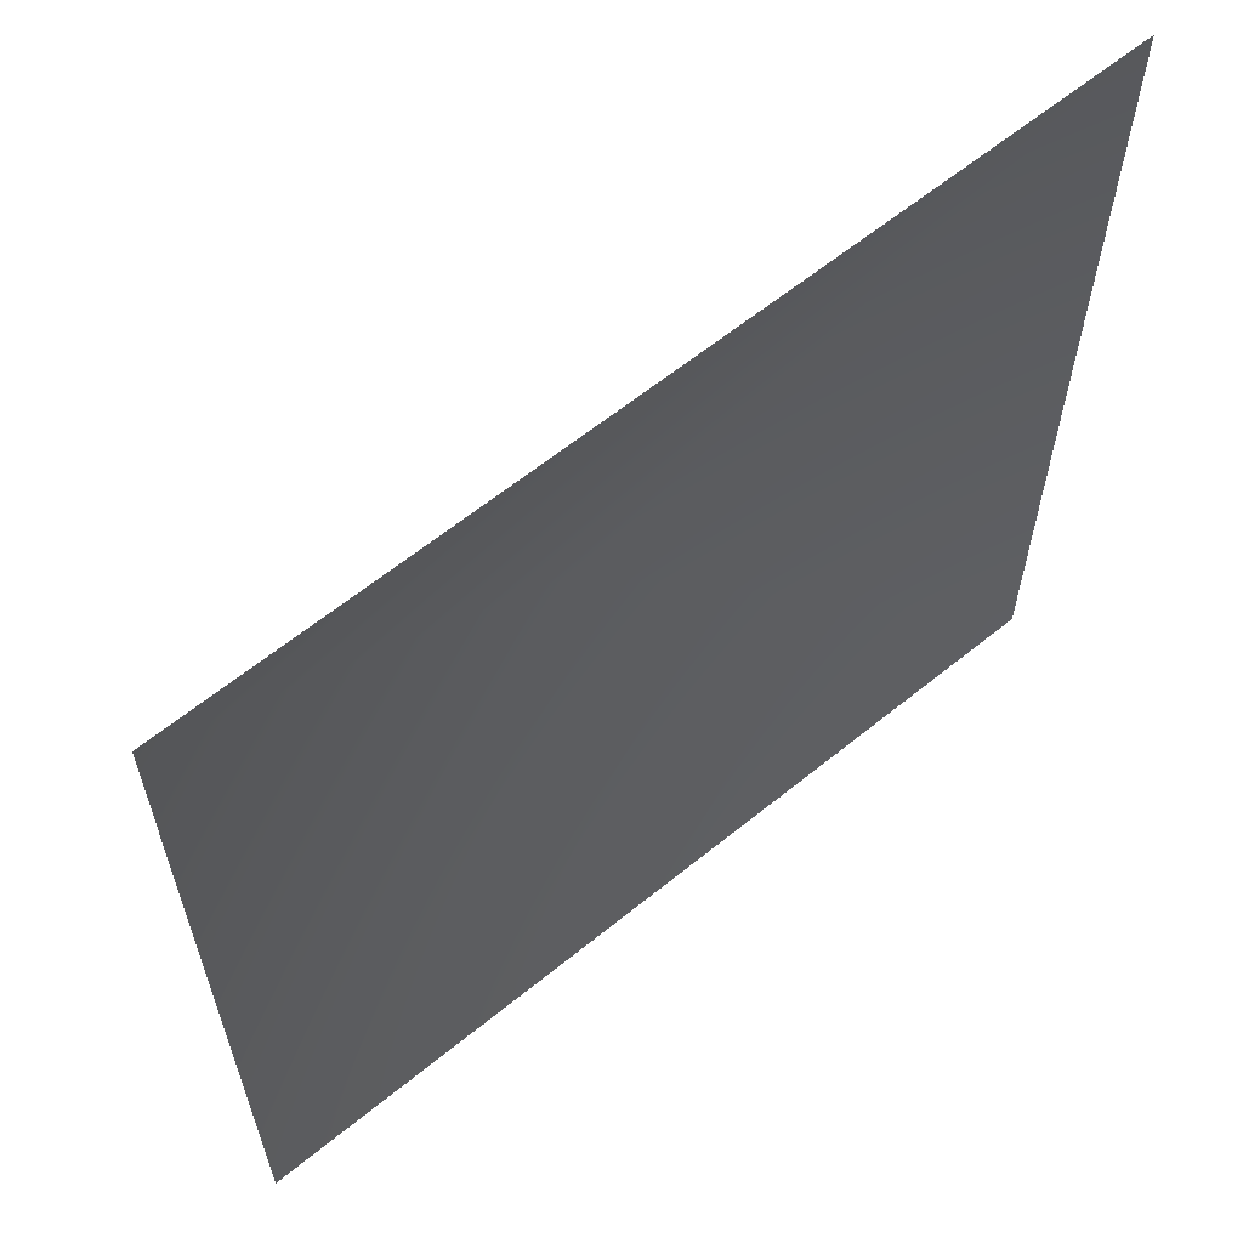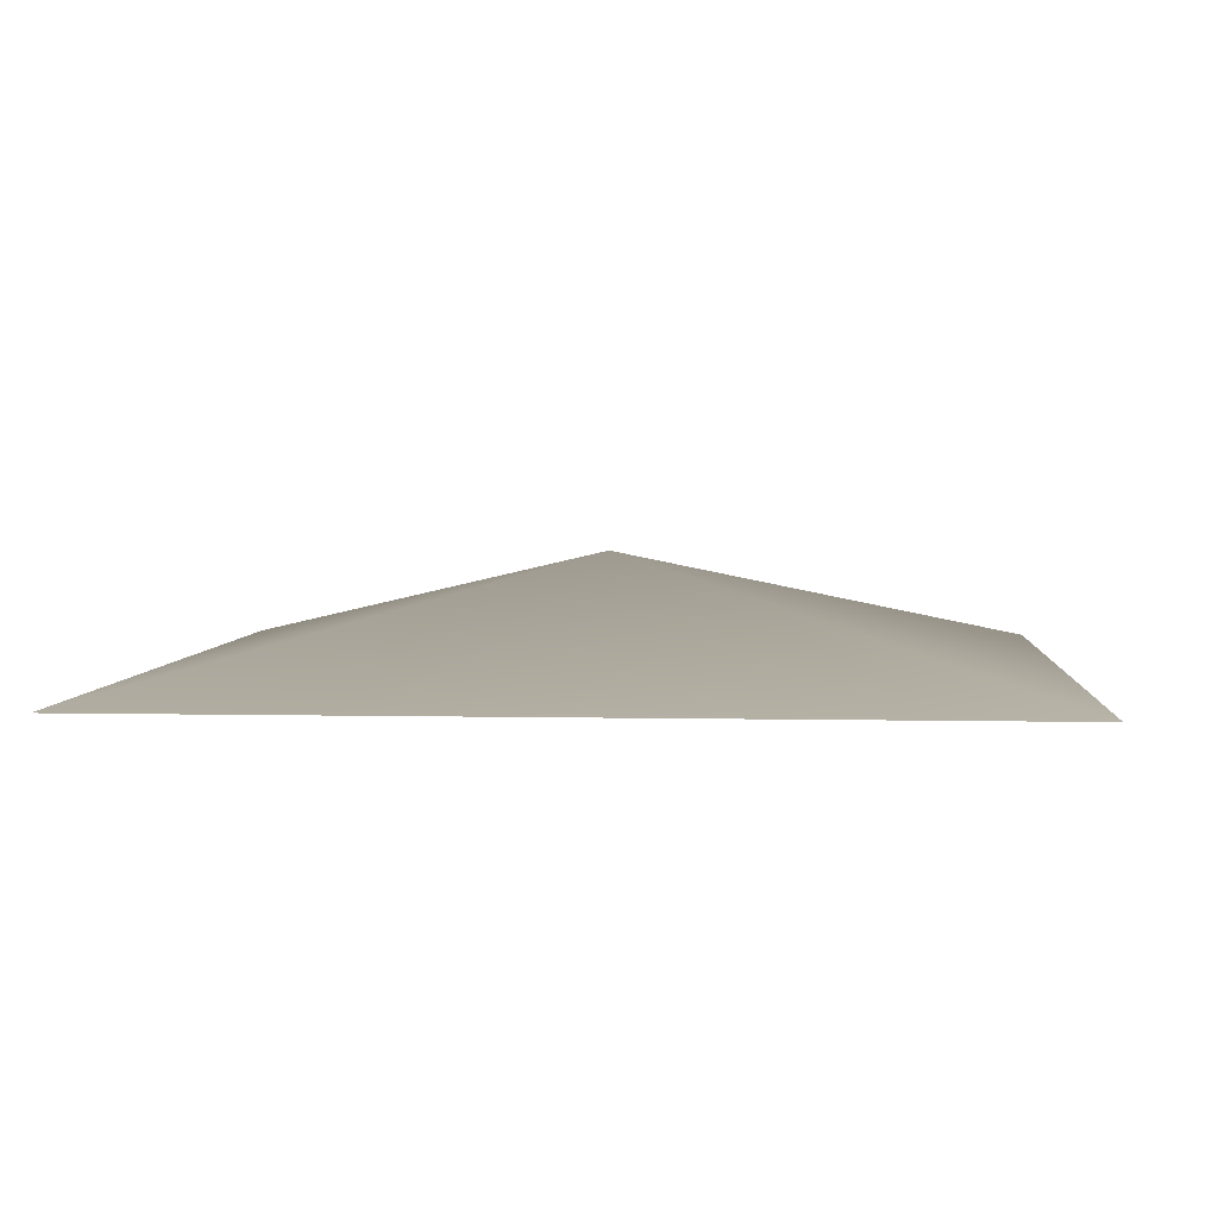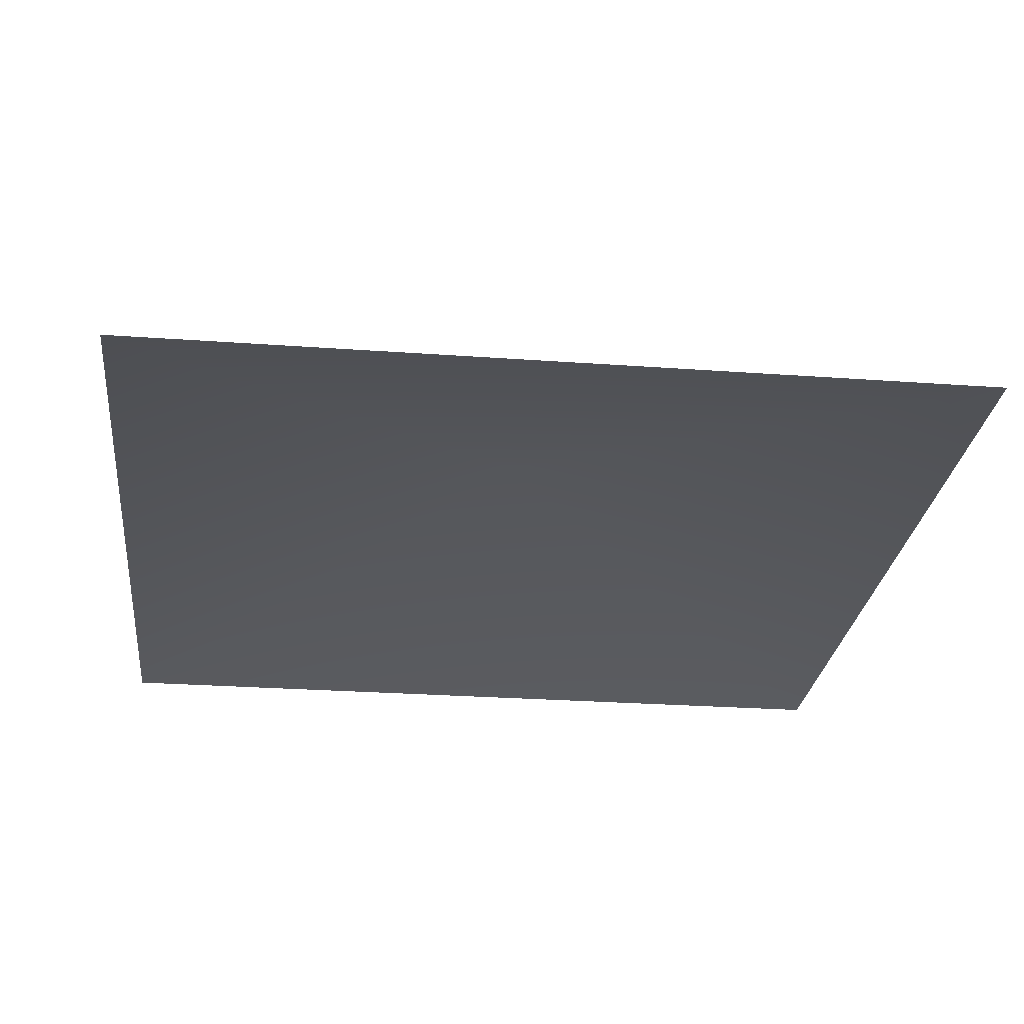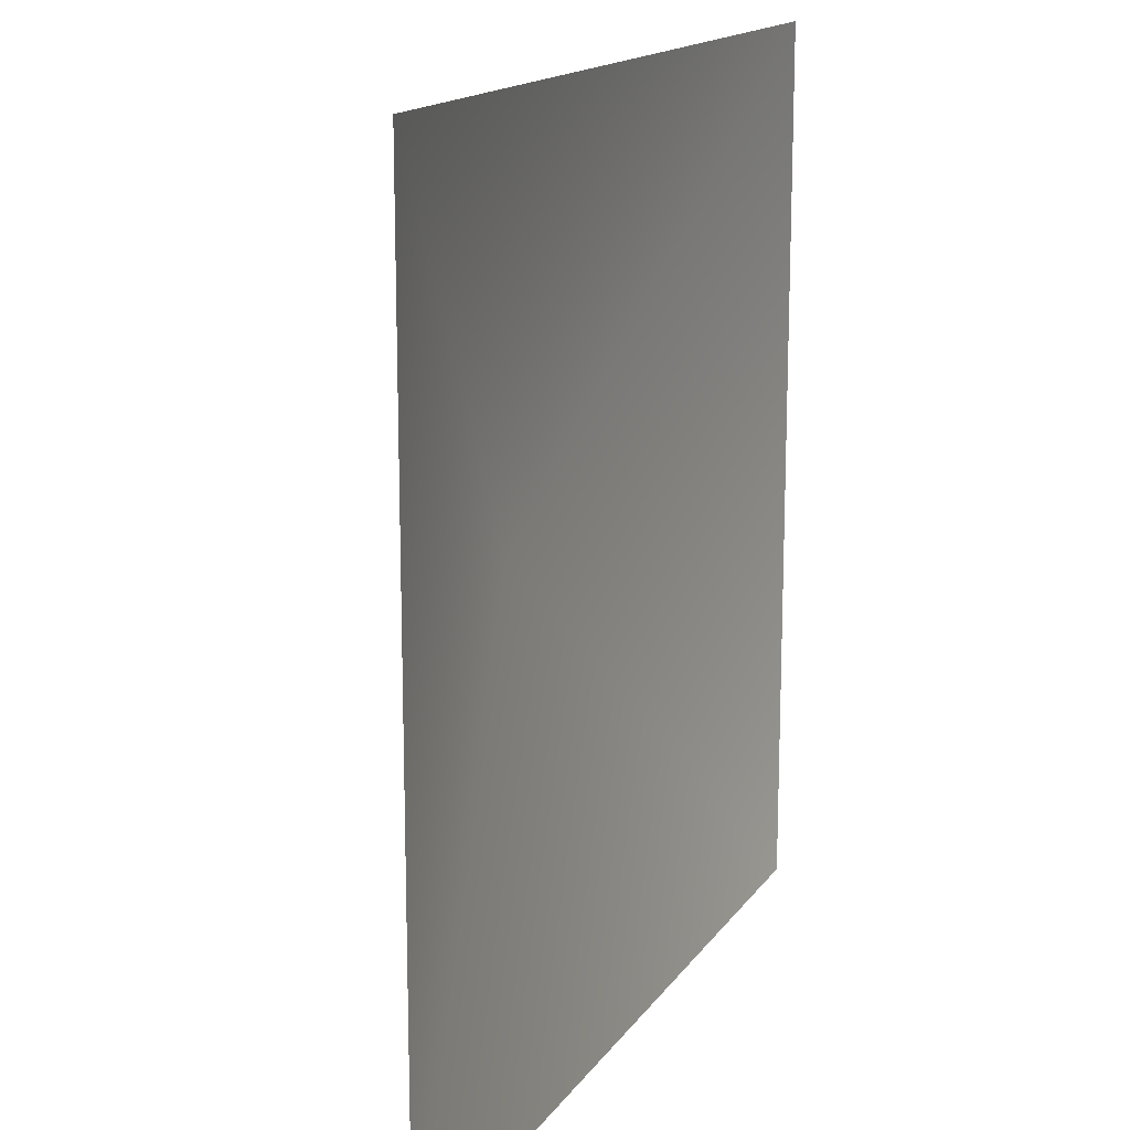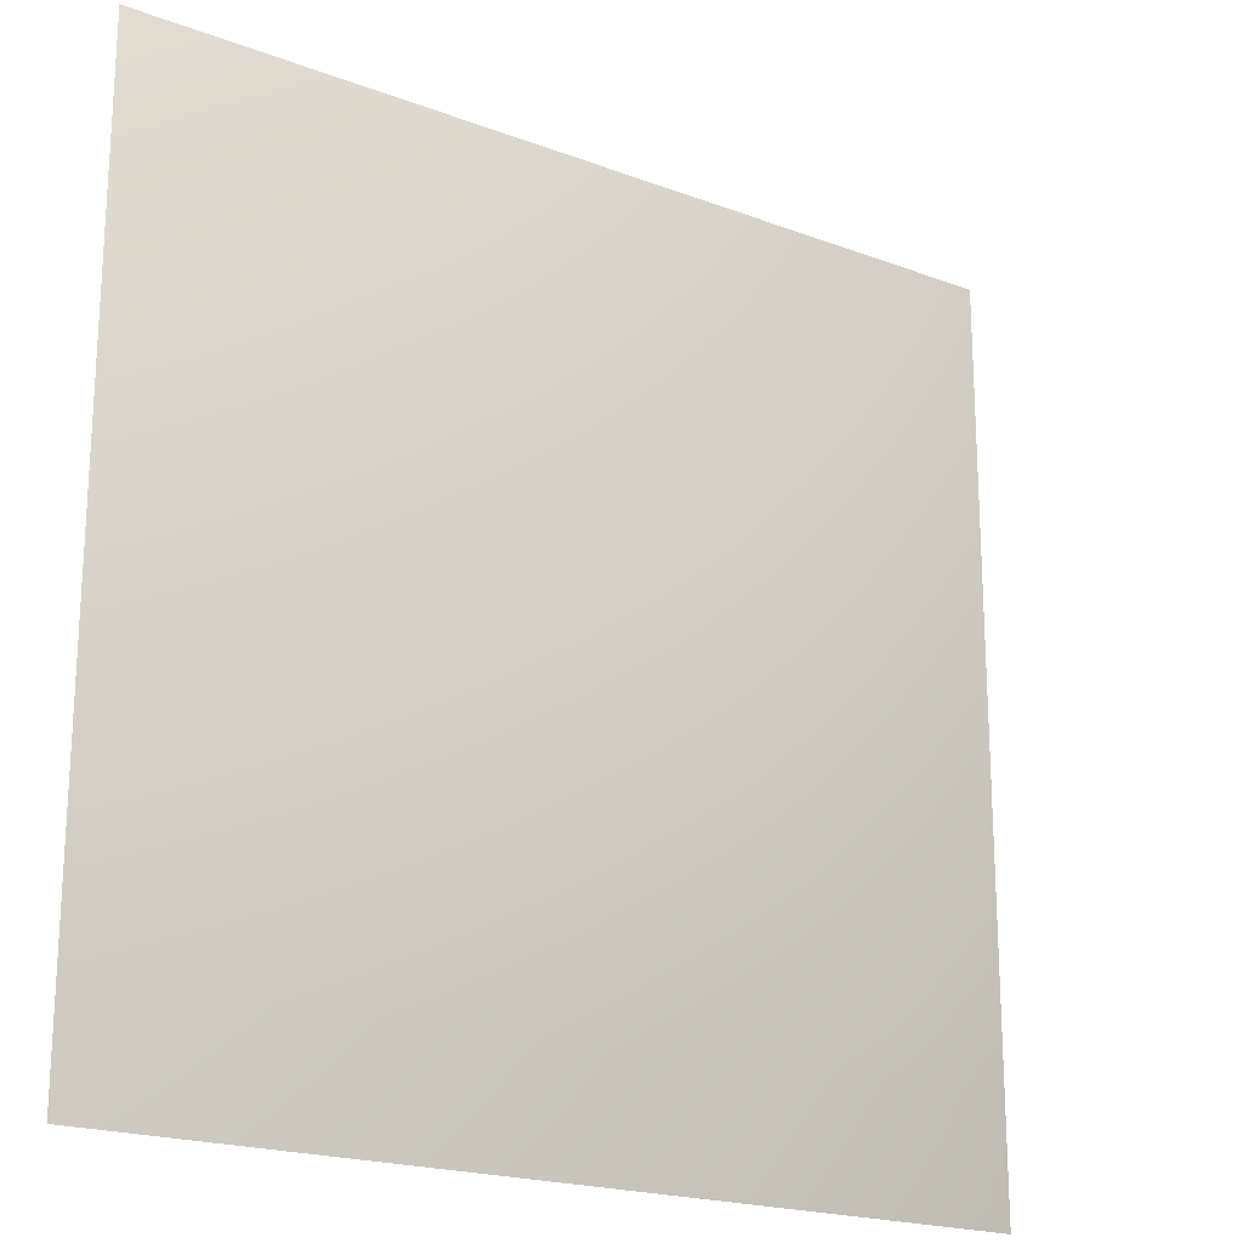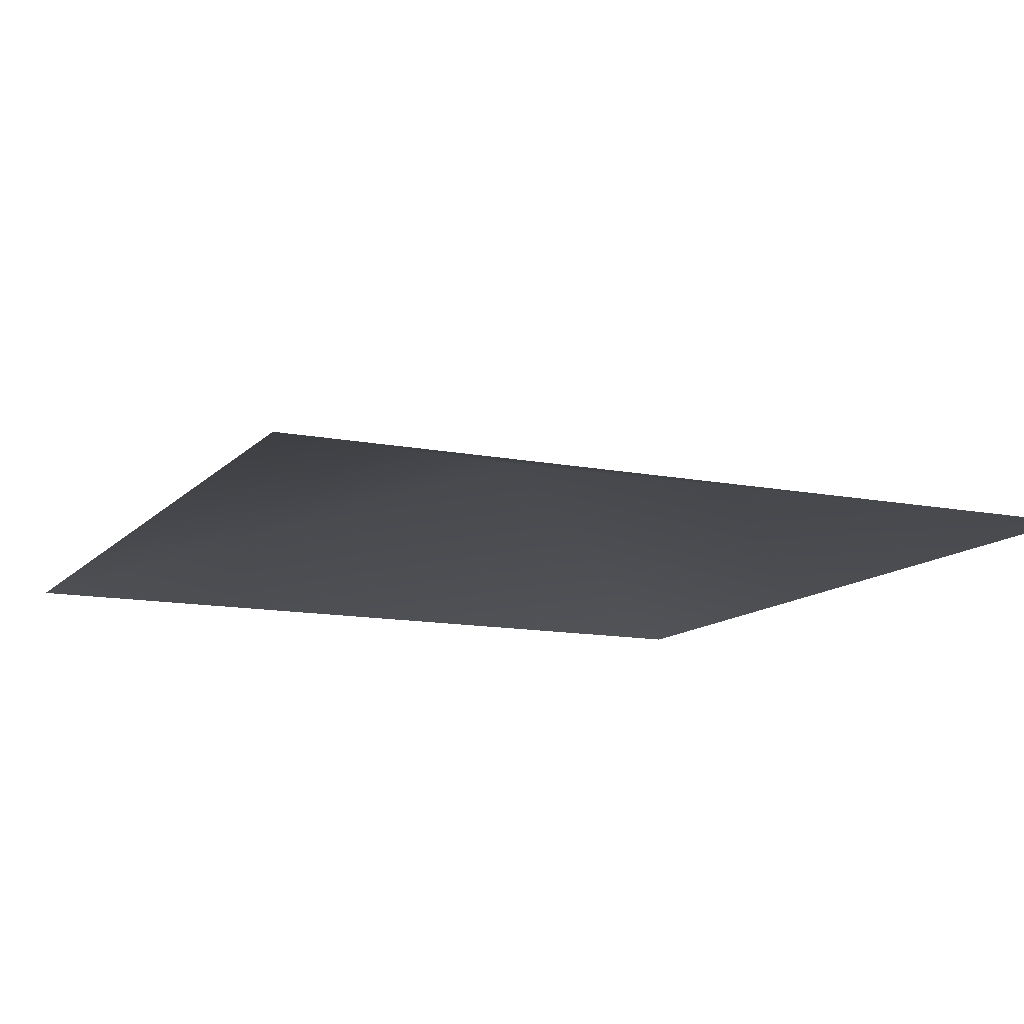
<metadata>
{"format":"obj","ext":"obj","renderer":"f3d","projection":"perspective","resolution":1024,"background":"white","views":[{"elev":62.1,"azim":140.5,"up":"+Y"},{"elev":3.9,"azim":-85.7,"up":"+Z"},{"elev":-26.6,"azim":-6.5,"up":"+Z"},{"elev":15.6,"azim":112.8,"up":"+Y"},{"elev":-19.9,"azim":-35.0,"up":"+Y"},{"elev":-12.5,"azim":64.8,"up":"+Z"}]}
</metadata>
<code>
v  20 0 0
v  -20 0 0
v  0 -20 5.211
v  20 -40 0
v  -20 -40 0
g Broadleaves_Hero
f 1 2 3
f 4 1 3
f 2 5 3
f 5 4 3

</code>
